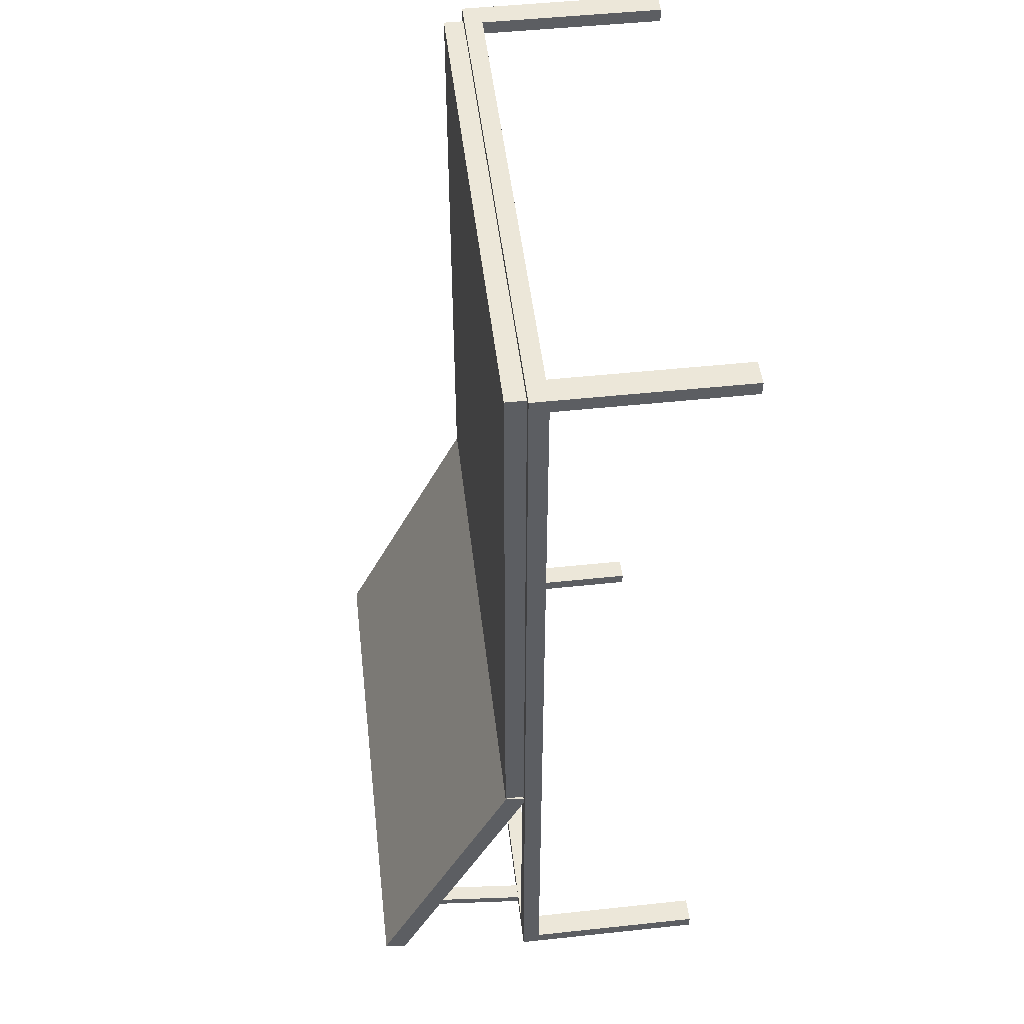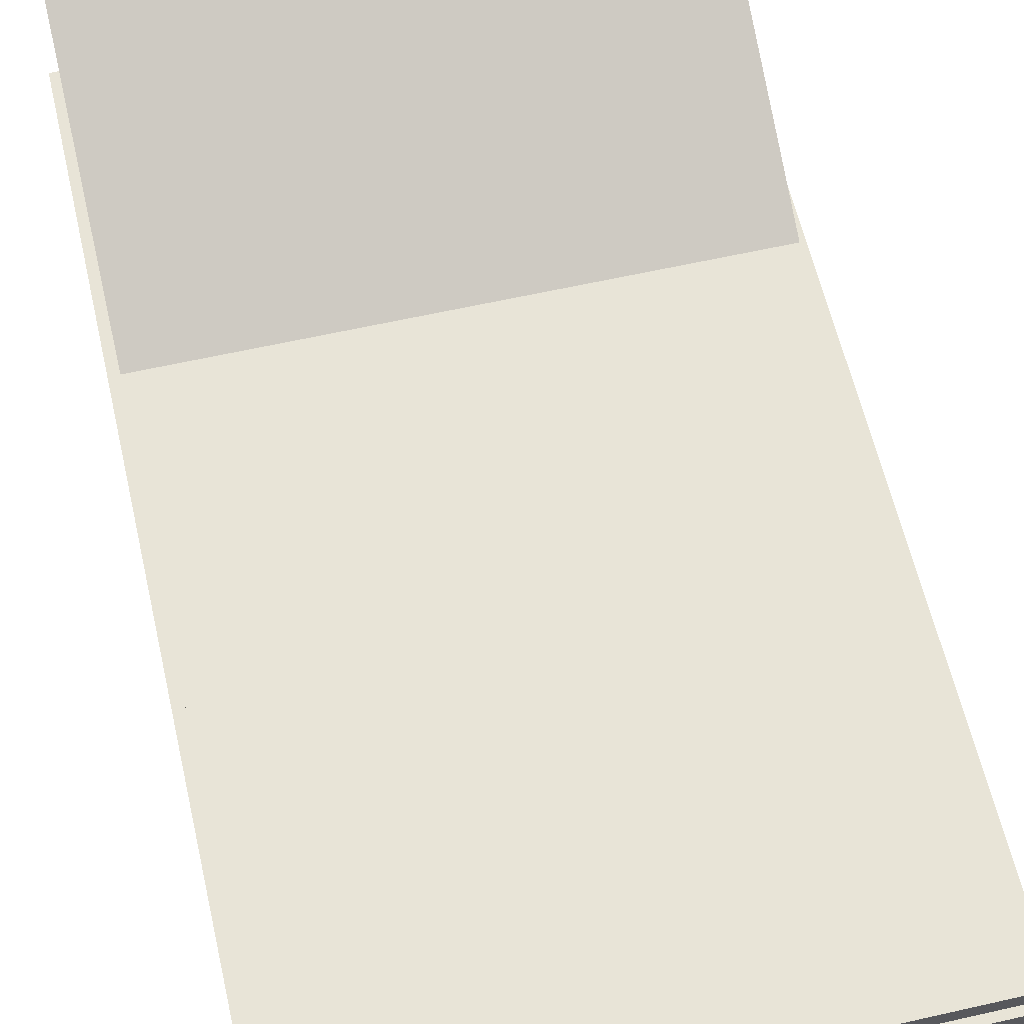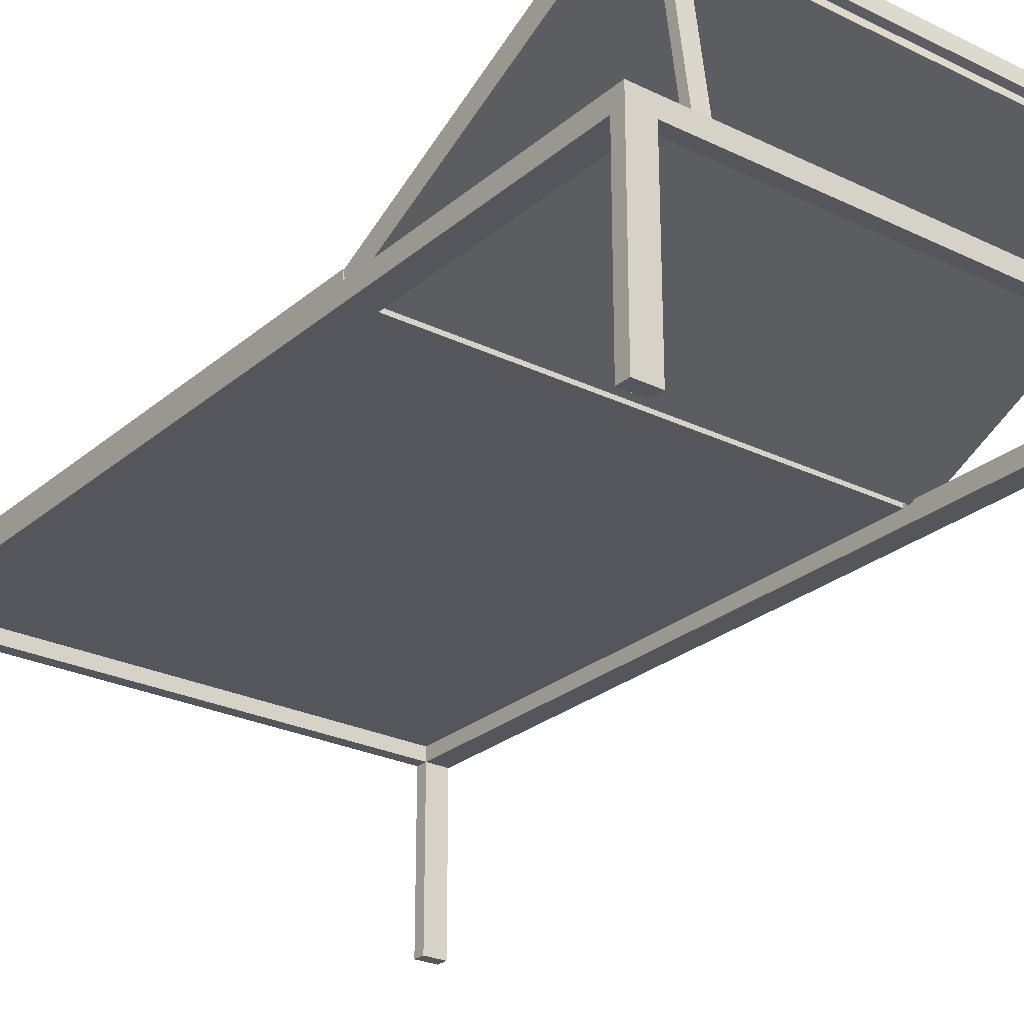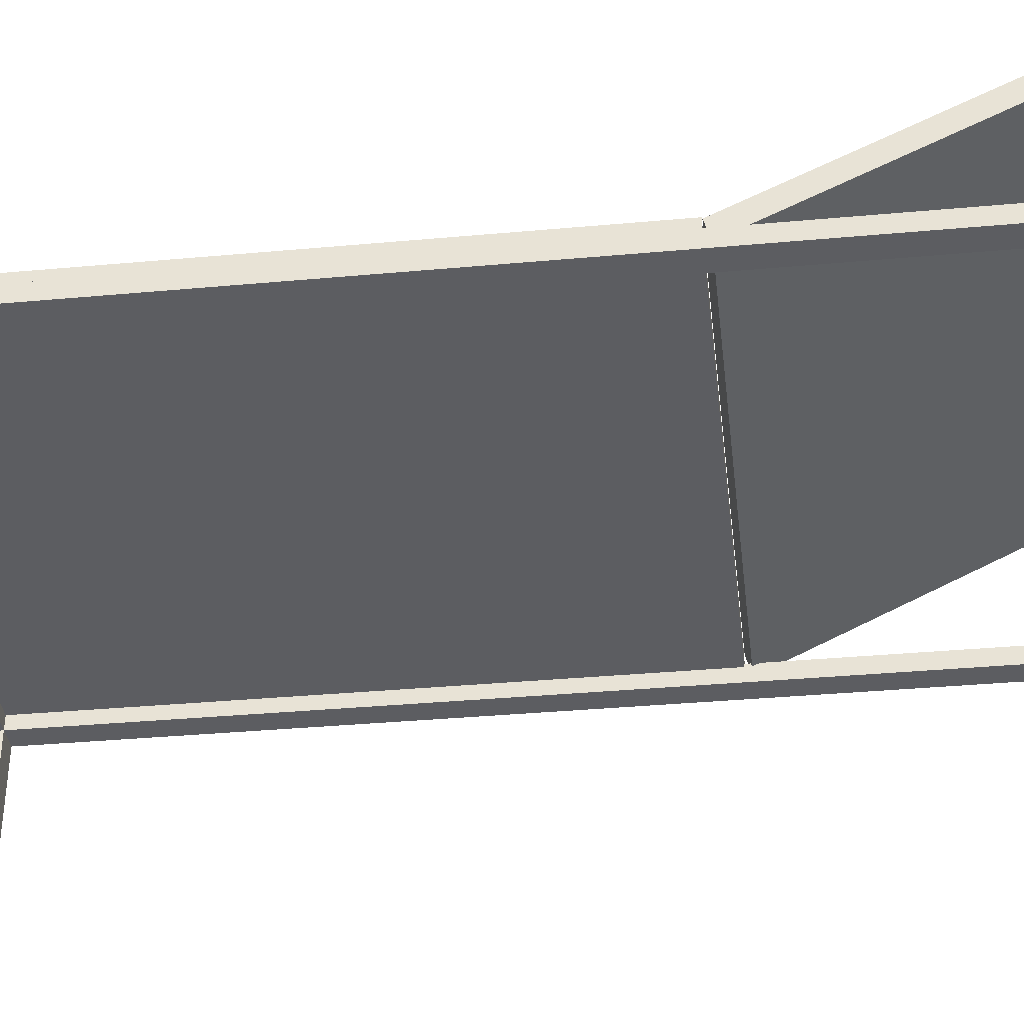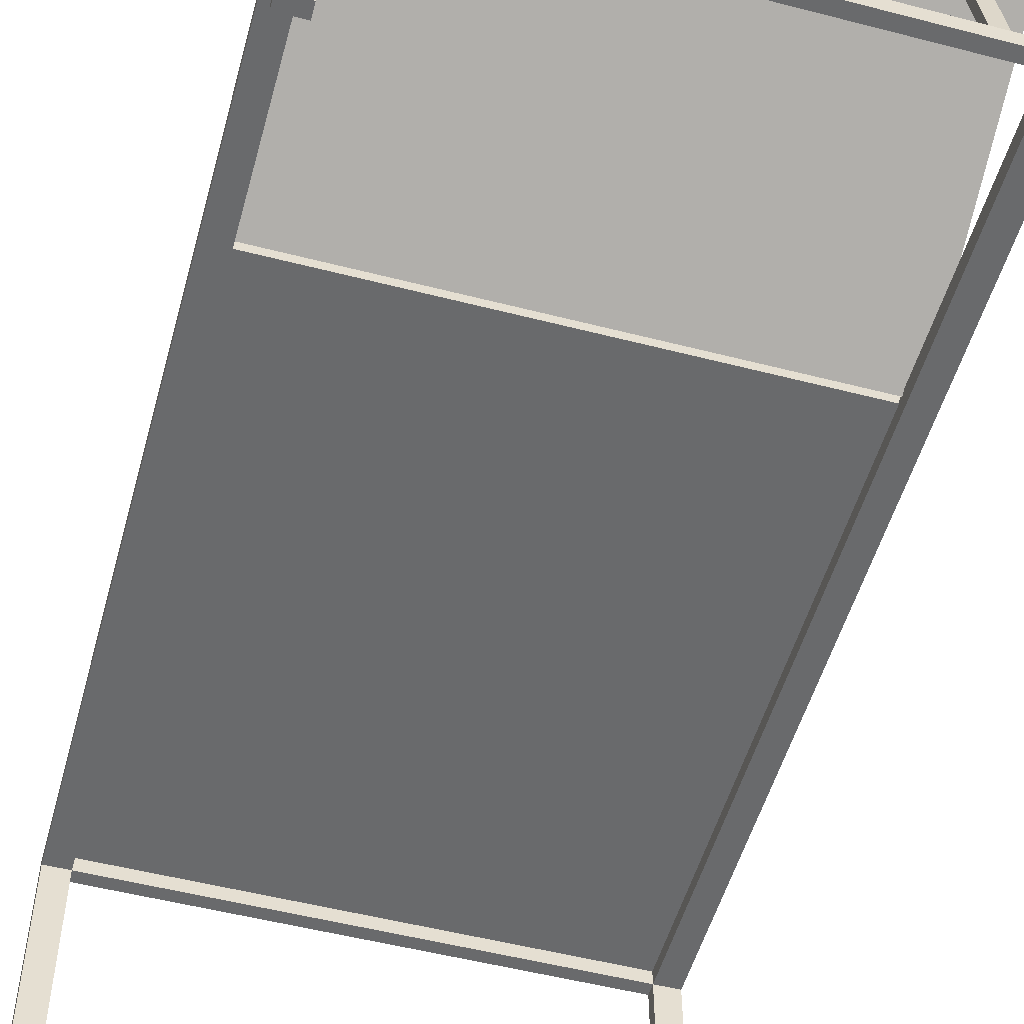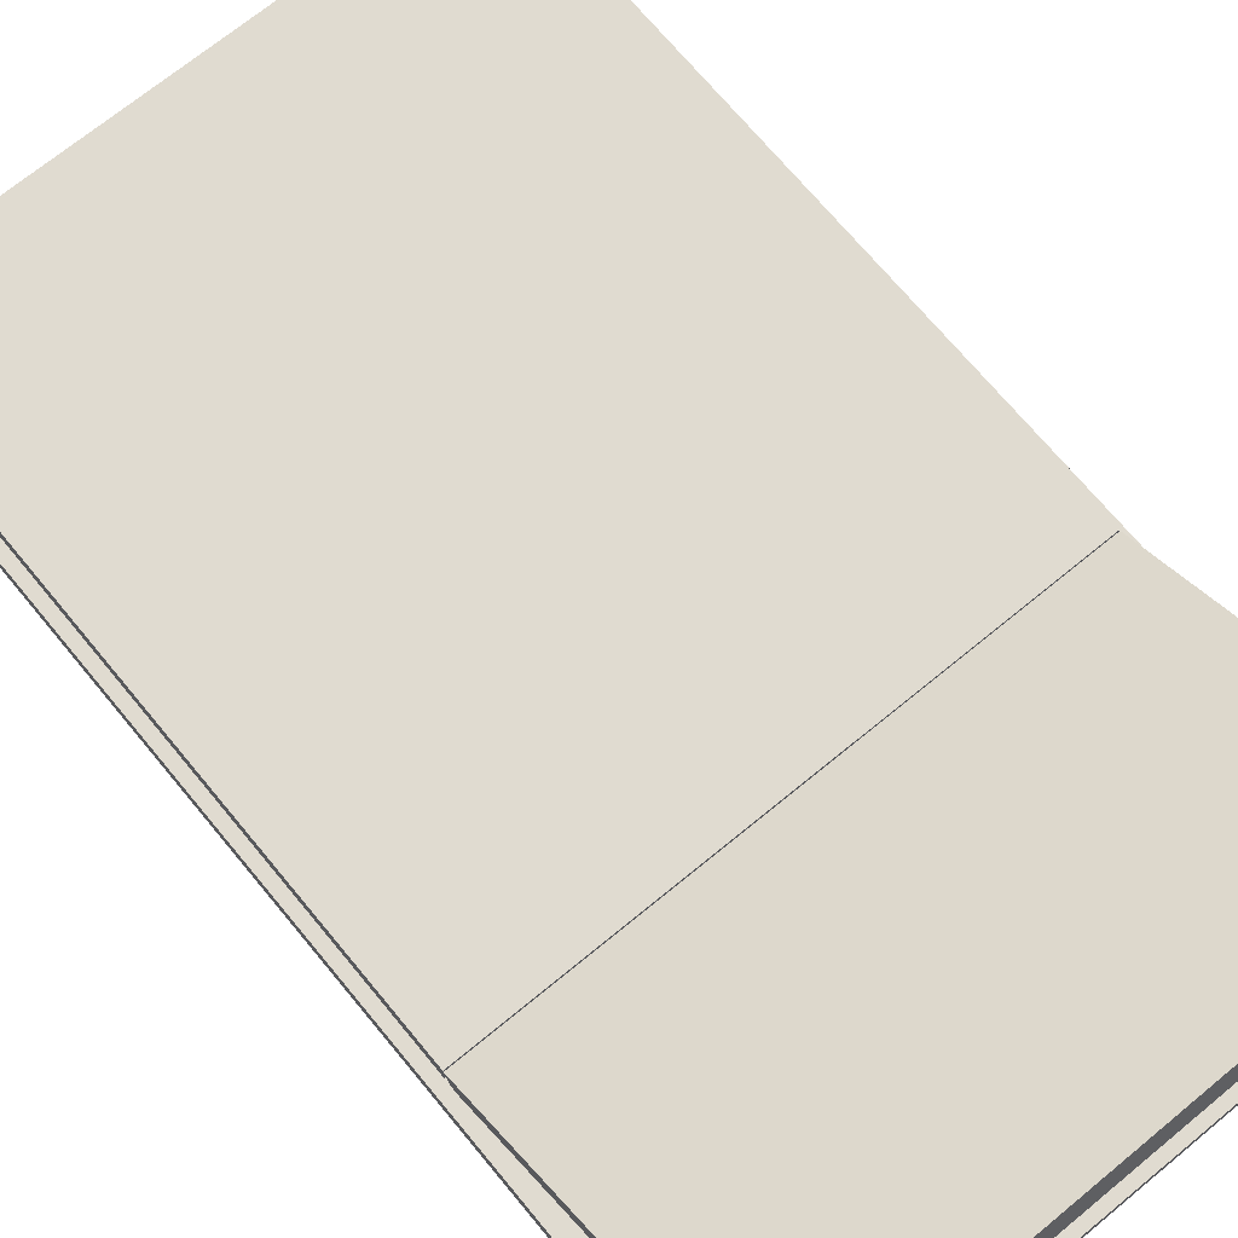
<metadata>
{"format":"obj","ext":"obj","renderer":"f3d","projection":"perspective","resolution":1024,"background":"white","views":[{"elev":49.8,"azim":-96.7,"up":"+Z"},{"elev":61.3,"azim":-13.0,"up":"+Y"},{"elev":-26.2,"azim":142.5,"up":"+Y"},{"elev":-37.0,"azim":96.7,"up":"+Y"},{"elev":-52.9,"azim":164.5,"up":"+Y"},{"elev":70.1,"azim":140.5,"up":"+Y"}]}
</metadata>
<code>
v 0.0046 0.003032 -0.007577
v 0.0046 0.003332 -0.007577
v -0.0046 0.003032 -0.007577
v -0.0046 0.003332 -0.007577
v 0.0046 0.003032 -0.007803
v 0.0046 0.003332 -0.007803
v -0.0046 0.003032 -0.007803
v -0.0046 0.003332 -0.007803
v 0.00418 0.003032 -0.007577
v -0.00418 0.003032 -0.007577
v -0.00418 0.003332 -0.007577
v 0.00418 0.003332 -0.007577
v -0.00418 0.003032 -0.007803
v 0.00418 0.003032 -0.007803
v 0.00418 0.003332 -0.007803
v -0.00418 0.003332 -0.007803
v -0.0046 0 -0.007803
v -0.0046 0 -0.007577
v 0.0046 0 -0.007577
v 0.0046 0 -0.007803
v 0.00418 0 -0.007803
v 0.00418 0 -0.007577
v -0.00418 0 -0.007577
v -0.00418 0 -0.007803
v 0.0046 0.003032 0.007577
v 0.0046 0.003332 0.007577
v -0.0046 0.003032 0.007577
v -0.0046 0.003332 0.007577
v 0.0046 0.003032 0.007803
v 0.0046 0.003332 0.007803
v -0.0046 0.003032 0.007803
v -0.0046 0.003332 0.007803
v 0.00418 0.003032 0.007577
v -0.00418 0.003032 0.007577
v -0.00418 0.003332 0.007577
v 0.00418 0.003332 0.007577
v -0.00418 0.003032 0.007803
v 0.00418 0.003032 0.007803
v 0.00418 0.003332 0.007803
v -0.00418 0.003332 0.007803
v 0.0046 0.003032 0
v 0.0046 0.003332 0
v -0.0046 0.003332 -0
v -0.0046 0.003032 -0
v -0.00418 0.003332 -0
v -0.00418 0.003032 -0
v 0.00418 0.003032 0
v 0.00418 0.003332 0
v -0.0046 0 0.007803
v -0.0046 0 0.007577
v 0.0046 0 0.007577
v 0.0046 0 0.007803
v 0.00418 0 0.007803
v 0.00418 0 0.007577
v -0.00418 0 0.007577
v -0.00418 0 0.007803
v 0.004429 0.003281 0.007672
v 0.004429 0.00366 0.007672
v -0.004429 0.003281 0.007672
v -0.004429 0.00366 0.007672
v 0.004429 0.003281 -0.002686
v 0.004429 0.00366 -0.002686
v -0.004429 0.003281 -0.002686
v -0.004429 0.00366 -0.002686
v 0.004054 0.005155 -0.007018
v 0.004054 0.005343 -0.006966
v -0.004054 0.005155 -0.007018
v -0.004054 0.005343 -0.006966
v 0.004054 0.005497 -0.007726
v 0.004054 0.005685 -0.007675
v -0.004054 0.005497 -0.007726
v -0.004054 0.005685 -0.007675
v 0.003696 0.003236 -0.007623
v 0.003696 0.005717 -0.007284
v 0.003425 0.003236 -0.007623
v 0.003425 0.005717 -0.007284
v 0.003696 0.003272 -0.007771
v 0.003696 0.005753 -0.007433
v 0.003425 0.003272 -0.007771
v 0.003425 0.005753 -0.007433
v -0.003696 0.003236 -0.007623
v -0.003696 0.005717 -0.007284
v -0.003425 0.003236 -0.007623
v -0.003425 0.005717 -0.007284
v -0.003696 0.003272 -0.007771
v -0.003696 0.005753 -0.007433
v -0.003425 0.003272 -0.007771
v -0.003425 0.005753 -0.007433
v 0.004429 0.003281 -0.002792
v 0.004429 0.003637 -0.002694
v -0.004429 0.003281 -0.002792
v -0.004429 0.003637 -0.002694
v 0.004429 0.005691 -0.007785
v 0.004429 0.006048 -0.007687
v -0.004429 0.005691 -0.007785
v -0.004429 0.006048 -0.007687
o ungrouped
g ungrouped
f 8 4 16
f 16 4 11
f 3 4 7
f 7 4 8
f 5 6 1
f 1 6 2
f 10 11 46
f 46 11 45
f 7 8 13
f 13 8 16
f 15 12 6
f 6 12 2
f 7 13 17
f 17 13 24
f 14 15 5
f 5 15 6
f 1 9 19
f 19 9 22
f 12 15 11
f 11 15 16
f 14 9 13
f 13 9 10
f 15 14 16
f 16 14 13
f 11 10 12
f 12 10 9
f 9 1 47
f 47 1 41
f 11 4 45
f 45 4 43
f 4 3 43
f 43 3 44
f 2 12 42
f 42 12 48
f 12 9 48
f 48 9 47
f 3 10 44
f 44 10 46
f 1 2 41
f 41 2 42
f 22 21 19
f 19 21 20
f 18 17 23
f 23 17 24
f 5 1 20
f 20 1 19
f 13 10 24
f 24 10 23
f 14 5 21
f 21 5 20
f 3 7 18
f 18 7 17
f 9 14 22
f 22 14 21
f 10 3 23
f 23 3 18
f 32 40 28
f 28 40 35
f 27 31 28
f 28 31 32
f 29 25 30
f 30 25 26
f 34 46 35
f 35 46 45
f 31 37 32
f 32 37 40
f 39 30 36
f 36 30 26
f 31 49 37
f 37 49 56
f 38 29 39
f 39 29 30
f 25 51 33
f 33 51 54
f 36 35 39
f 39 35 40
f 38 37 33
f 33 37 34
f 39 40 38
f 38 40 37
f 35 36 34
f 34 36 33
f 33 47 25
f 25 47 41
f 46 44 45
f 45 44 43
f 41 47 42
f 42 47 48
f 35 45 28
f 28 45 43
f 28 43 27
f 27 43 44
f 26 42 36
f 36 42 48
f 36 48 33
f 33 48 47
f 27 44 34
f 34 44 46
f 25 41 26
f 26 41 42
f 54 51 53
f 53 51 52
f 50 55 49
f 49 55 56
f 29 52 25
f 25 52 51
f 37 56 34
f 34 56 55
f 38 53 29
f 29 53 52
f 27 50 31
f 31 50 49
f 33 54 38
f 38 54 53
f 34 55 27
f 27 55 50
f 57 58 59
f 59 58 60
f 59 60 63
f 63 60 64
f 63 64 61
f 61 64 62
f 61 62 57
f 57 62 58
f 59 63 57
f 57 63 61
f 64 60 62
f 62 60 58
f 65 66 67
f 67 66 68
f 67 68 71
f 71 68 72
f 71 72 69
f 69 72 70
f 69 70 65
f 65 70 66
f 67 71 65
f 65 71 69
f 72 68 70
f 70 68 66
f 73 74 75
f 75 74 76
f 75 76 79
f 79 76 80
f 79 80 77
f 77 80 78
f 77 78 73
f 73 78 74
f 75 79 73
f 73 79 77
f 80 76 78
f 78 76 74
f 81 83 82
f 82 83 84
f 83 87 84
f 84 87 88
f 87 85 88
f 88 85 86
f 85 81 86
f 86 81 82
f 83 81 87
f 87 81 85
f 88 86 84
f 84 86 82
f 89 90 91
f 91 90 92
f 91 92 95
f 95 92 96
f 95 96 93
f 93 96 94
f 93 94 89
f 89 94 90
f 91 95 89
f 89 95 93
f 96 92 94
f 94 92 90

</code>
